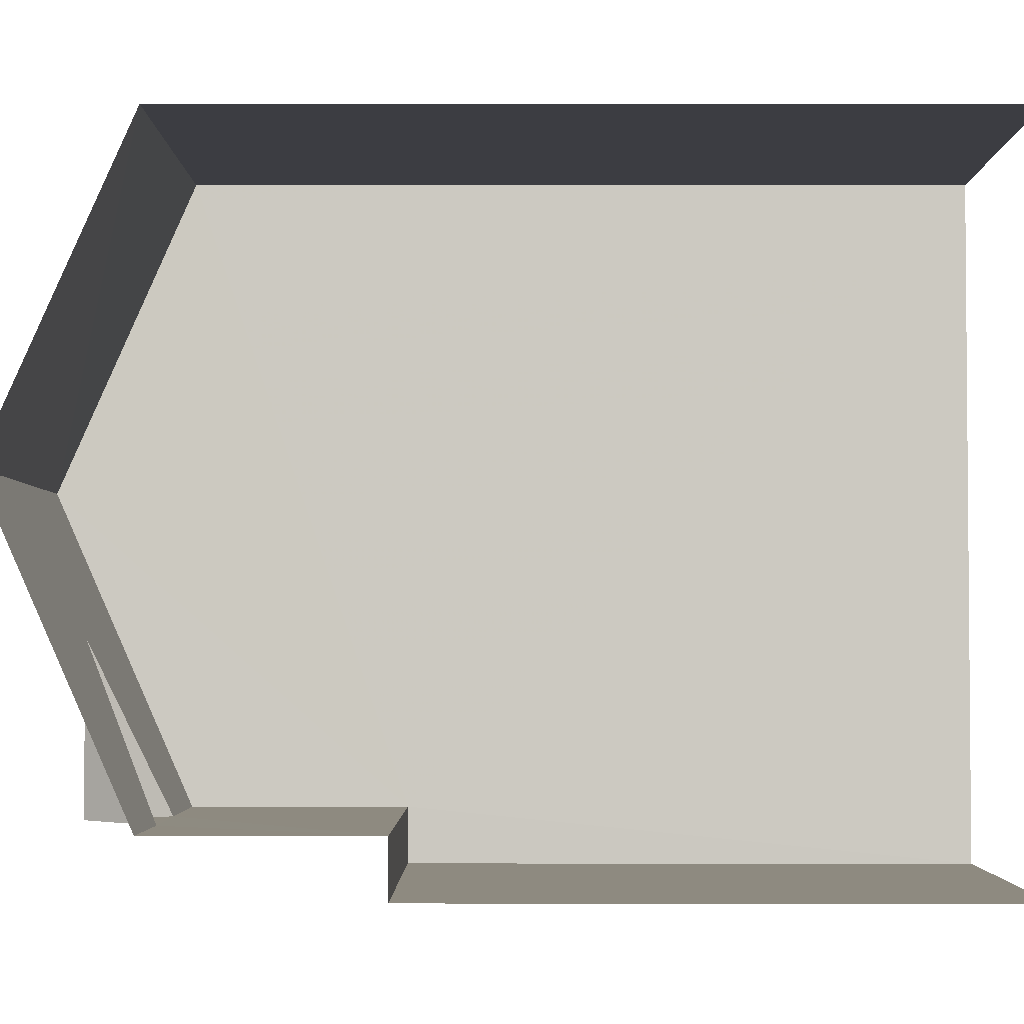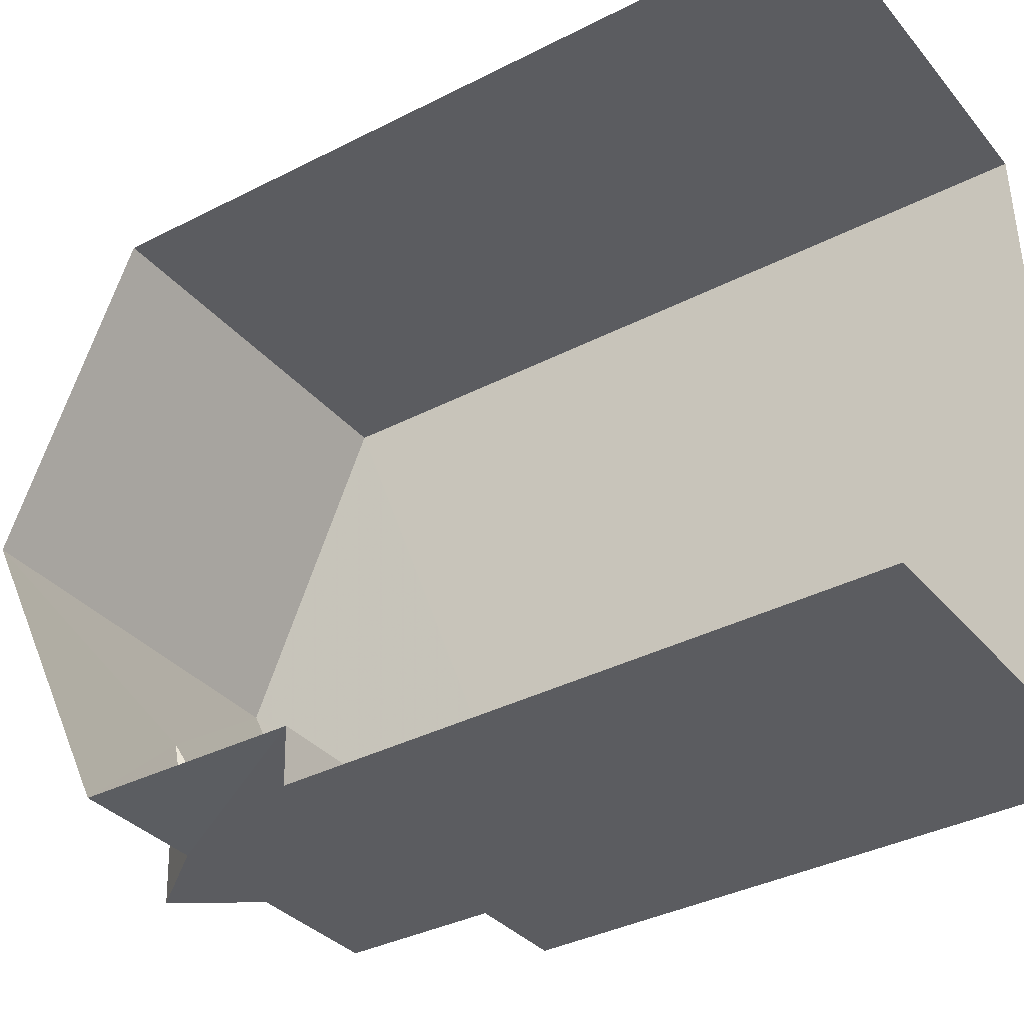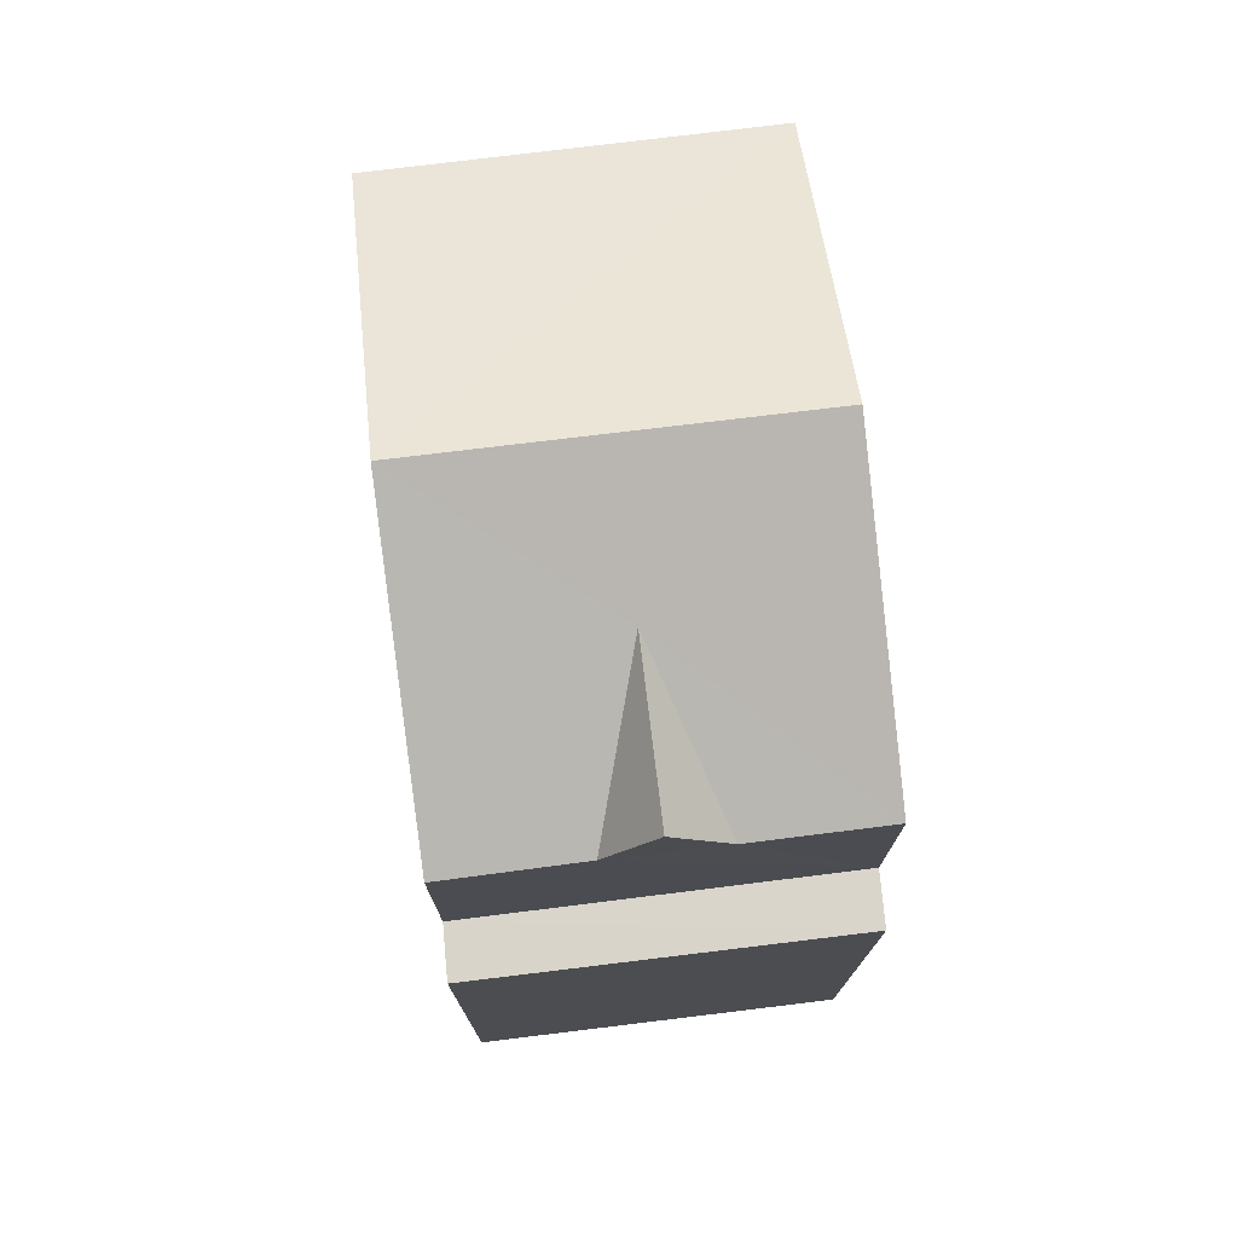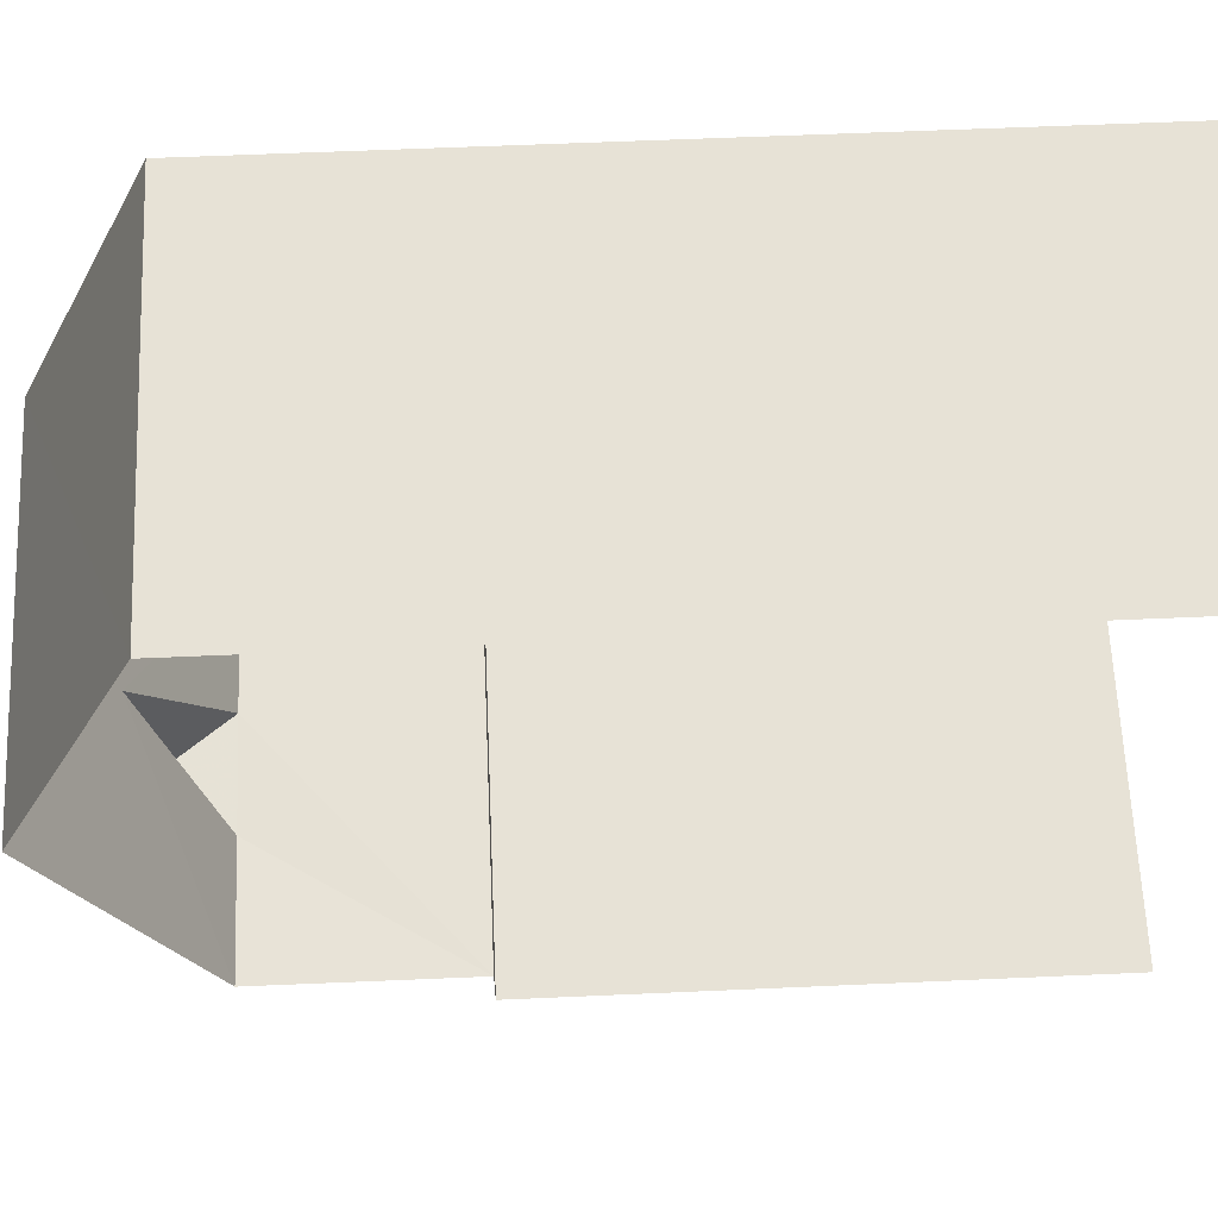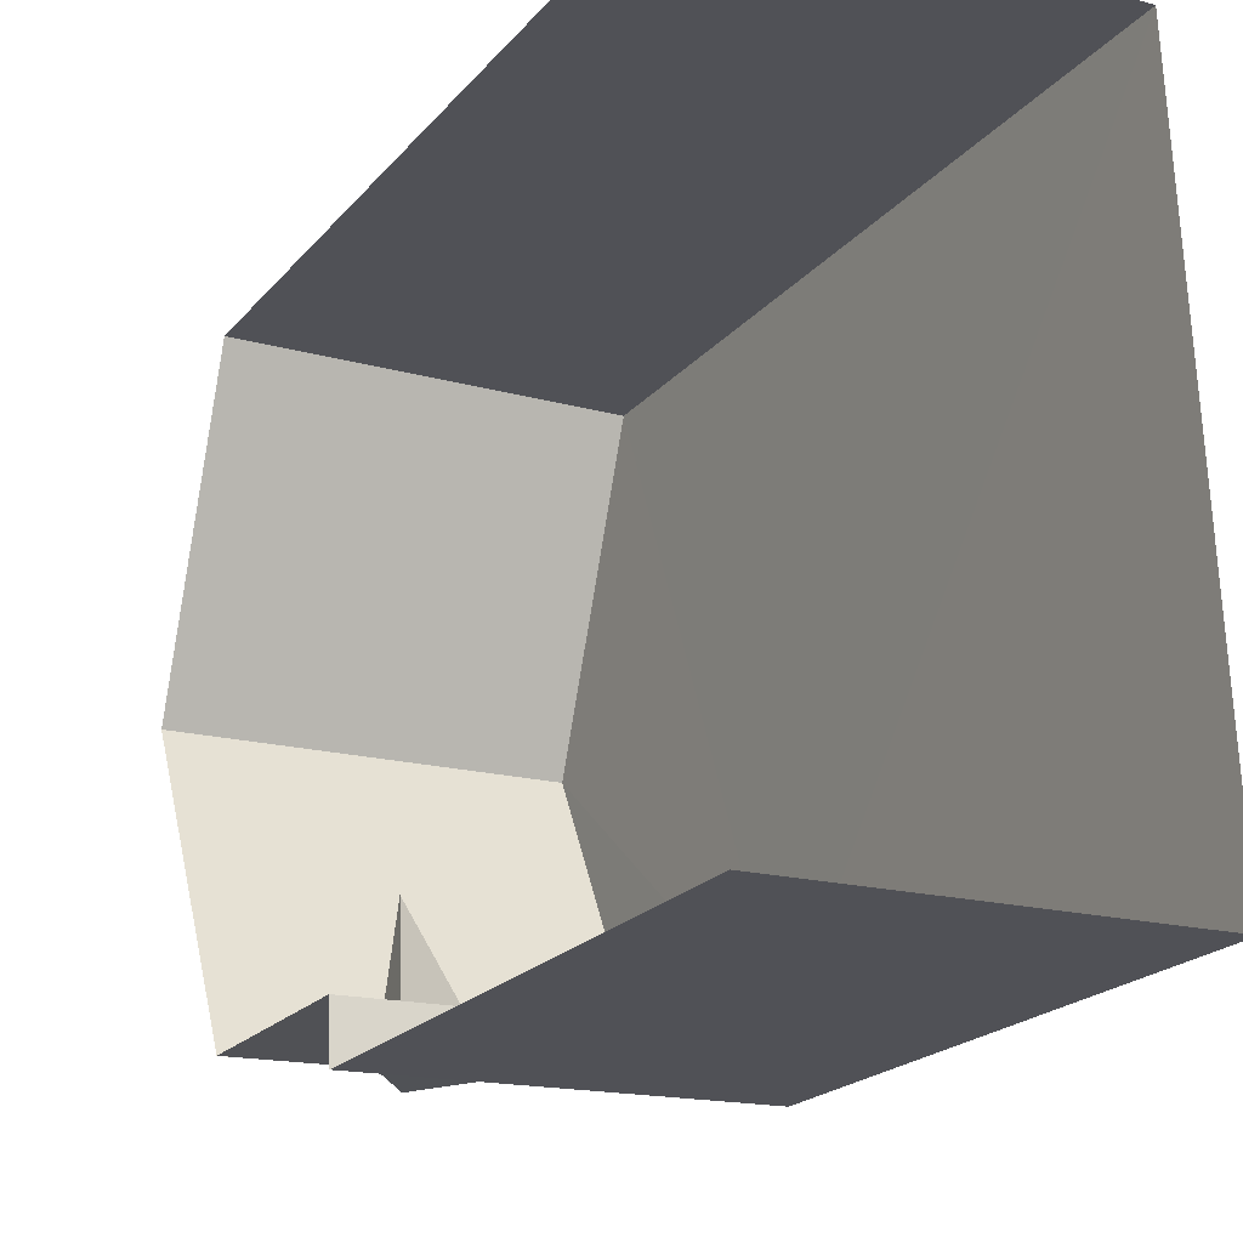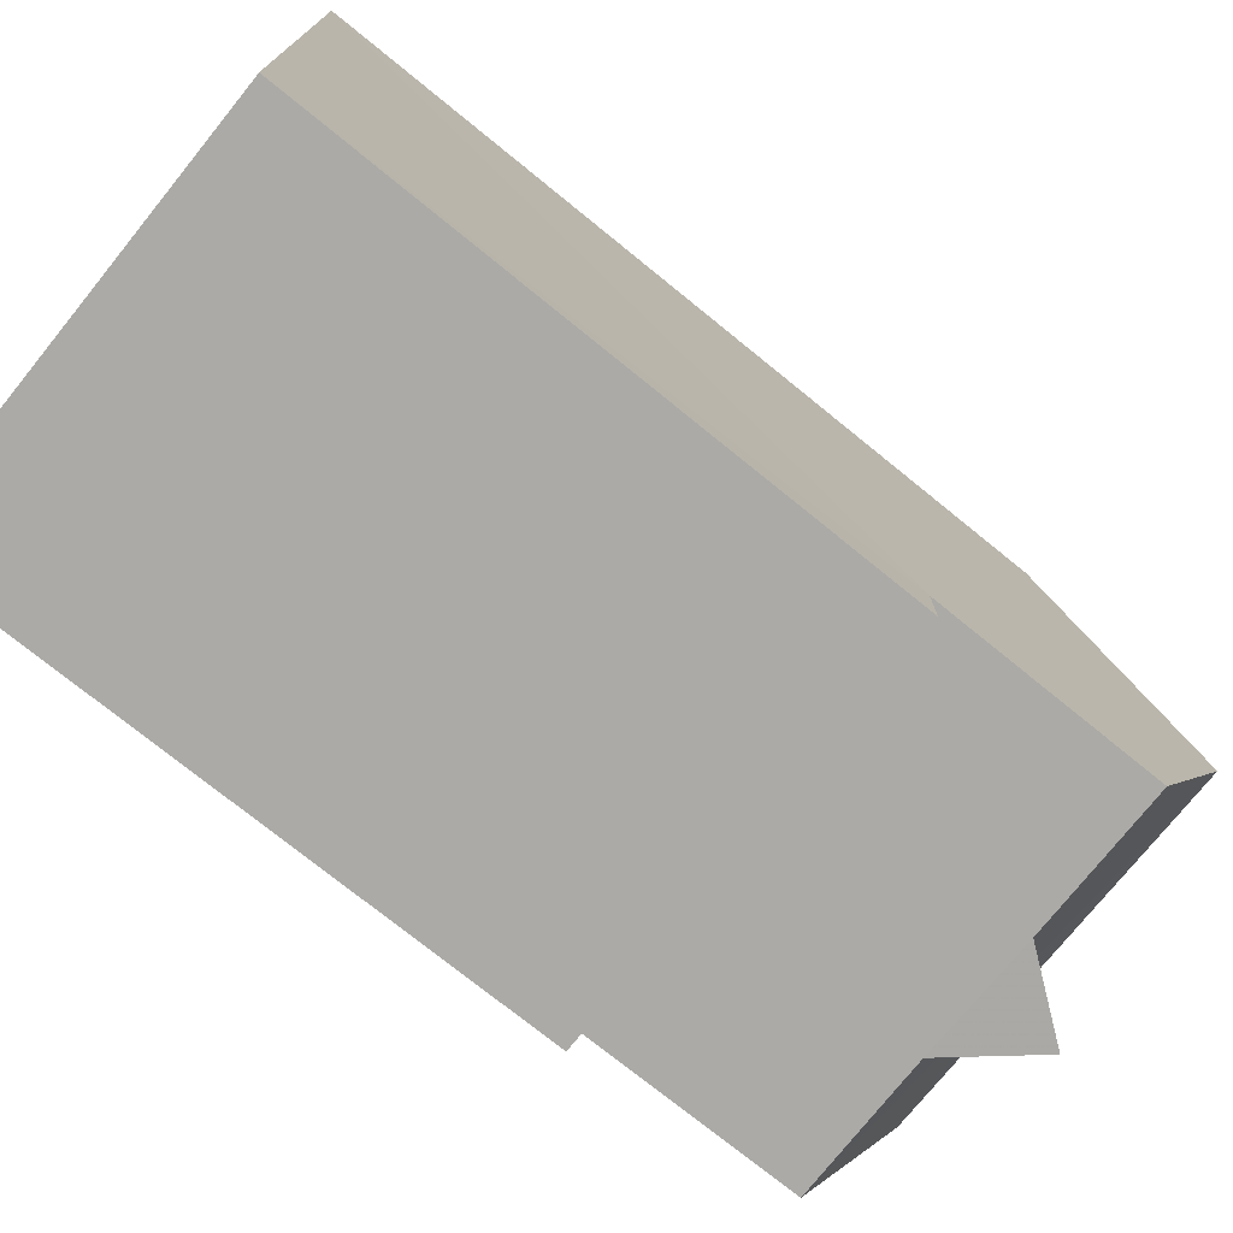
<metadata>
{"format":"obj","ext":"obj","renderer":"f3d","projection":"perspective","resolution":1024,"background":"white","views":[{"elev":-5.3,"azim":90.1,"up":"+Y"},{"elev":-36.8,"azim":123.6,"up":"+Y"},{"elev":74.9,"azim":-9.3,"up":"+Z"},{"elev":60.8,"azim":87.5,"up":"+Y"},{"elev":-21.7,"azim":150.9,"up":"+Y"},{"elev":-73.9,"azim":-129.2,"up":"+Y"}]}
</metadata>
<code>
v -3.738e+05 -1.036e+05 26.7
v -3.738e+05 -1.036e+05 26.7
v -3.738e+05 -1.036e+05 26.7
v -3.738e+05 -1.036e+05 26.7
v -3.738e+05 -1.036e+05 36.39
v -3.738e+05 -1.036e+05 37.32
v -3.738e+05 -1.036e+05 37.32
v -3.738e+05 -1.036e+05 36.39
v -3.738e+05 -1.036e+05 36.39
v -3.738e+05 -1.036e+05 38.11
v -3.738e+05 -1.036e+05 38.11
v -3.738e+05 -1.036e+05 36.39
v -3.738e+05 -1.036e+05 36.39
v -3.738e+05 -1.036e+05 36.39
v -3.738e+05 -1.036e+05 33.7
v -3.738e+05 -1.036e+05 33.7
v -3.738e+05 -1.036e+05 33.7
v -3.738e+05 -1.036e+05 33.7
f 1 2 3
f 1 4 2
f 8 11 18
f 8 18 3
f 11 14 18
f 3 18 1
f 1 18 17
f 5 6 7
f 8 9 10
f 11 8 10
f 12 13 6
f 12 6 10
f 10 6 11
f 6 5 14
f 11 6 14
f 15 16 17
f 18 15 17
f 6 13 7
f 7 13 5
f 12 15 13
f 5 18 14
f 13 15 18
f 5 13 18
f 16 4 1
f 17 16 1
f 10 9 15
f 12 10 15
f 9 2 15
f 15 2 4
f 15 4 16
f 9 3 2
f 9 8 3

</code>
